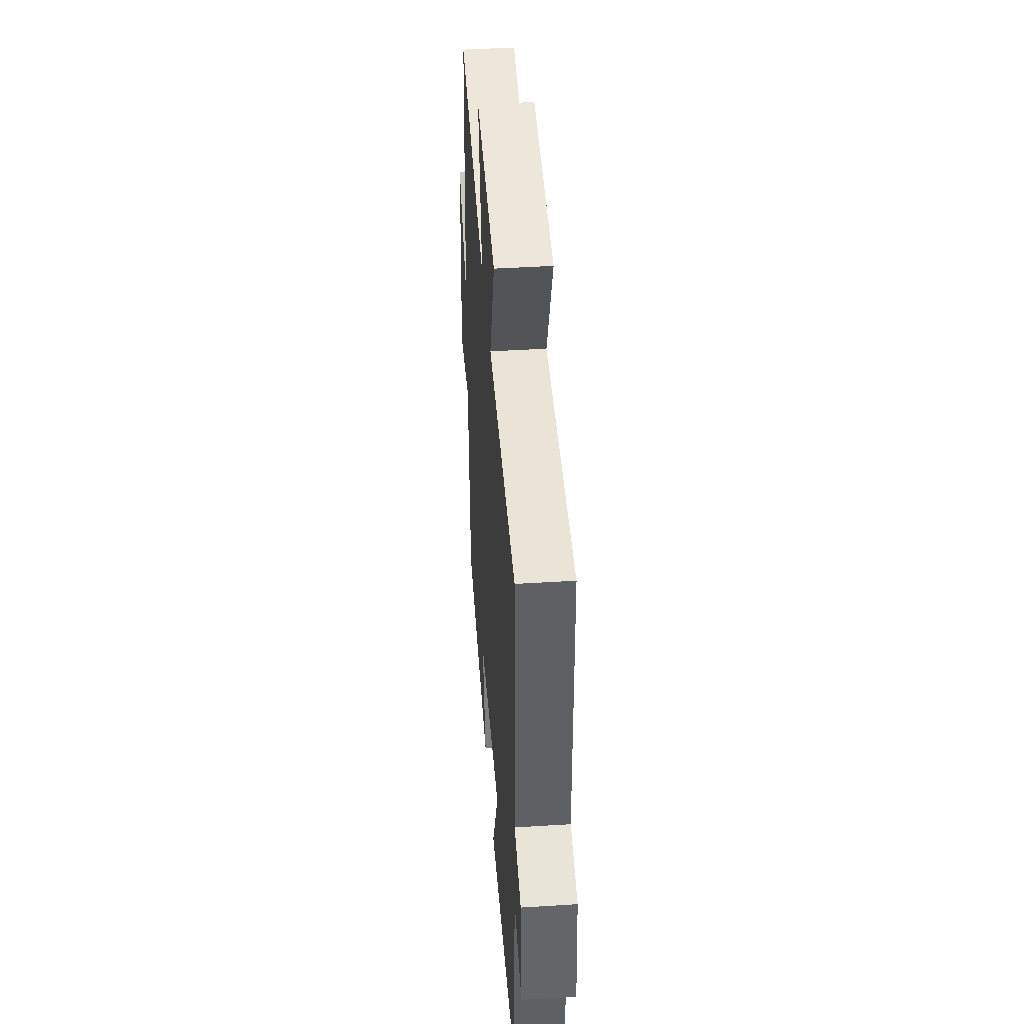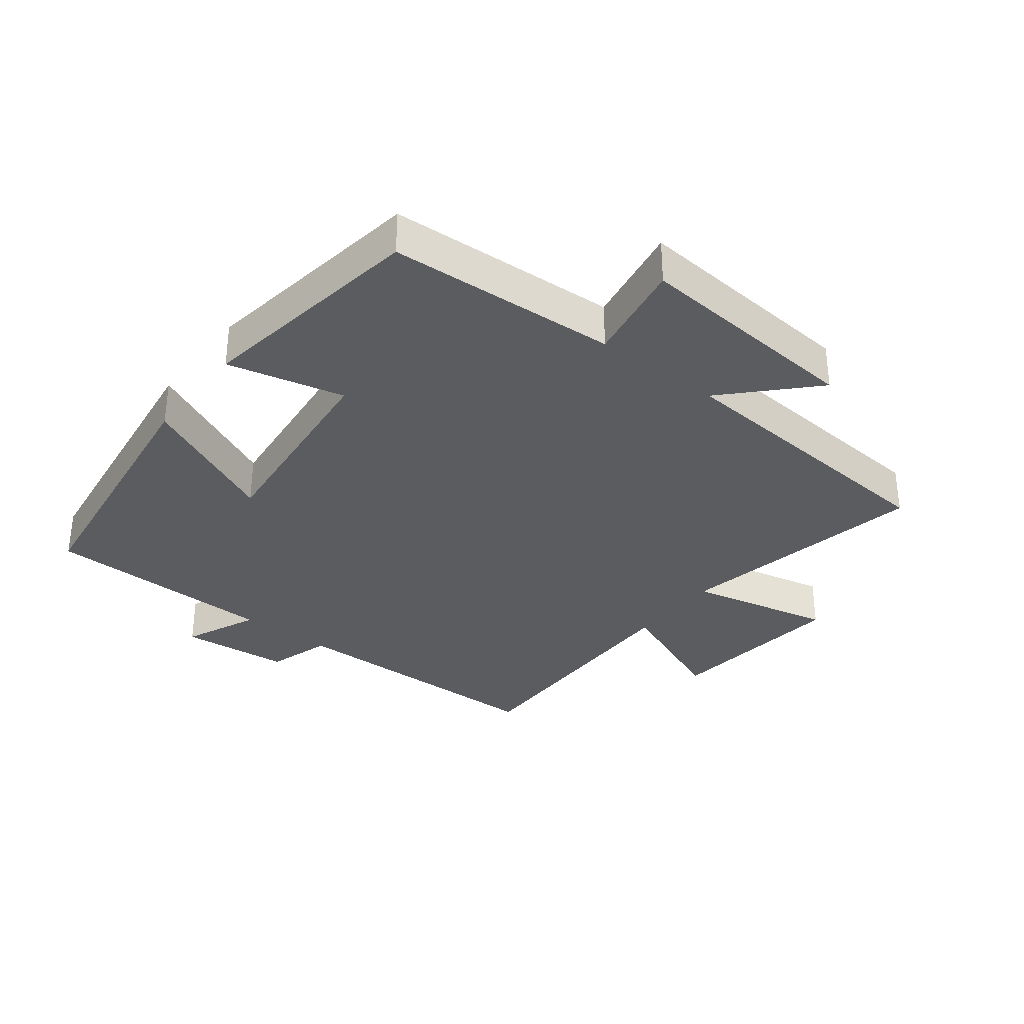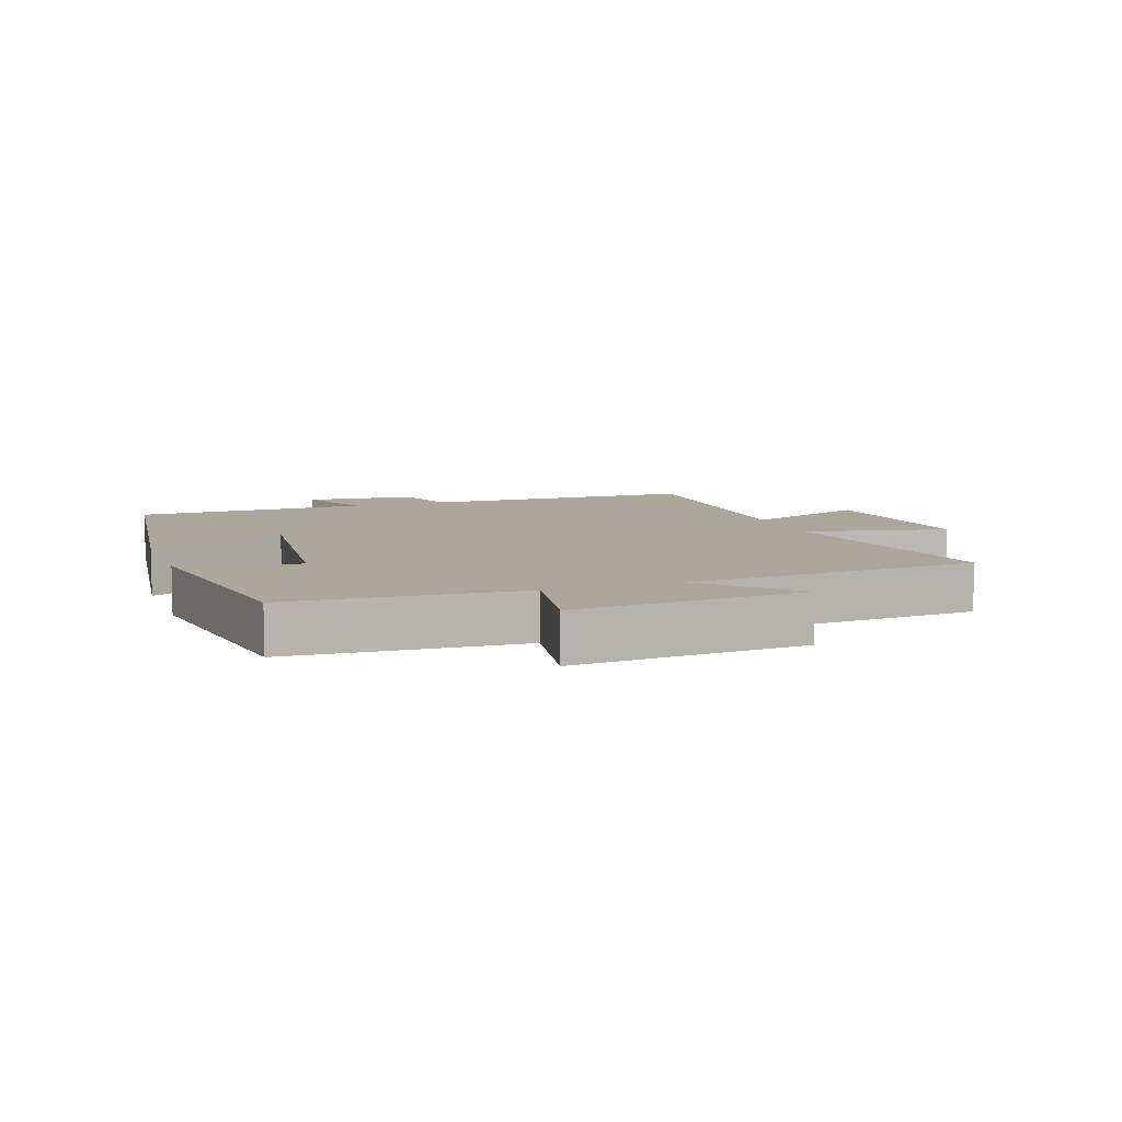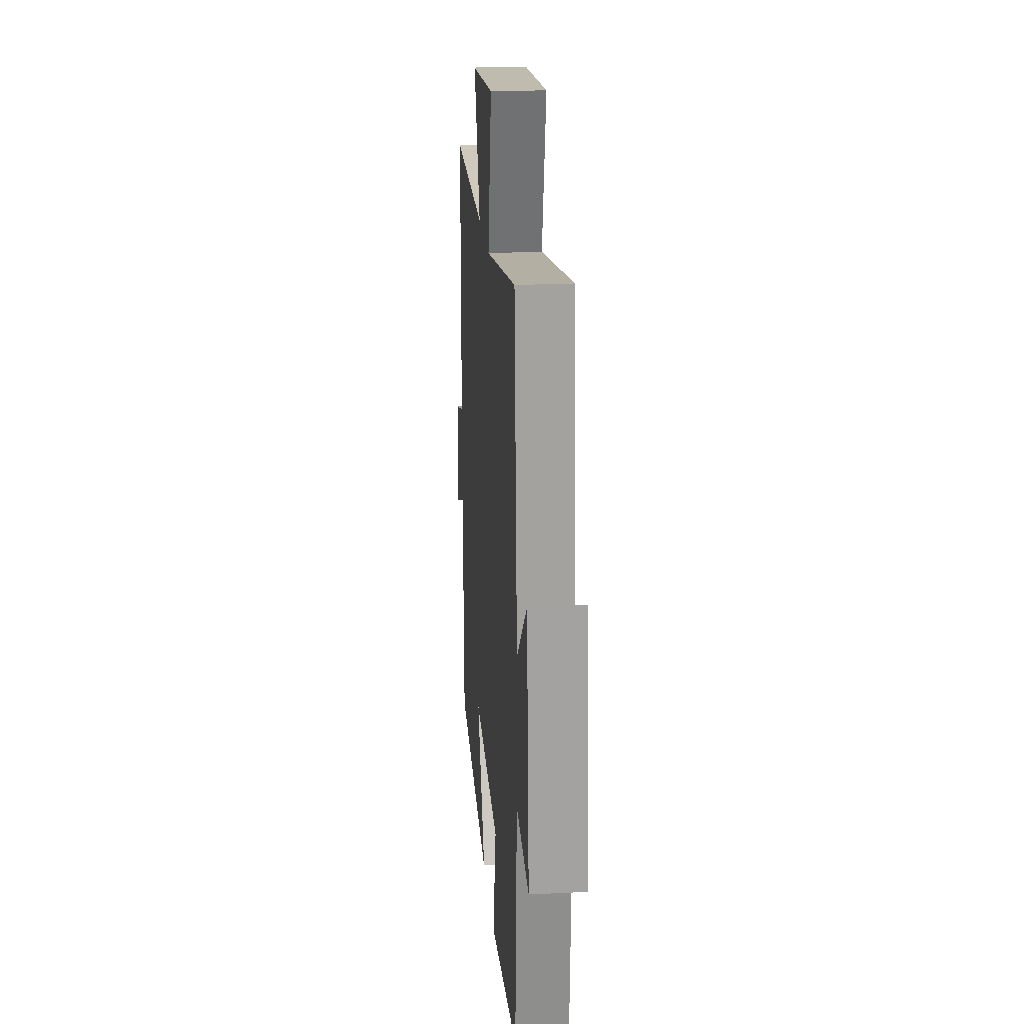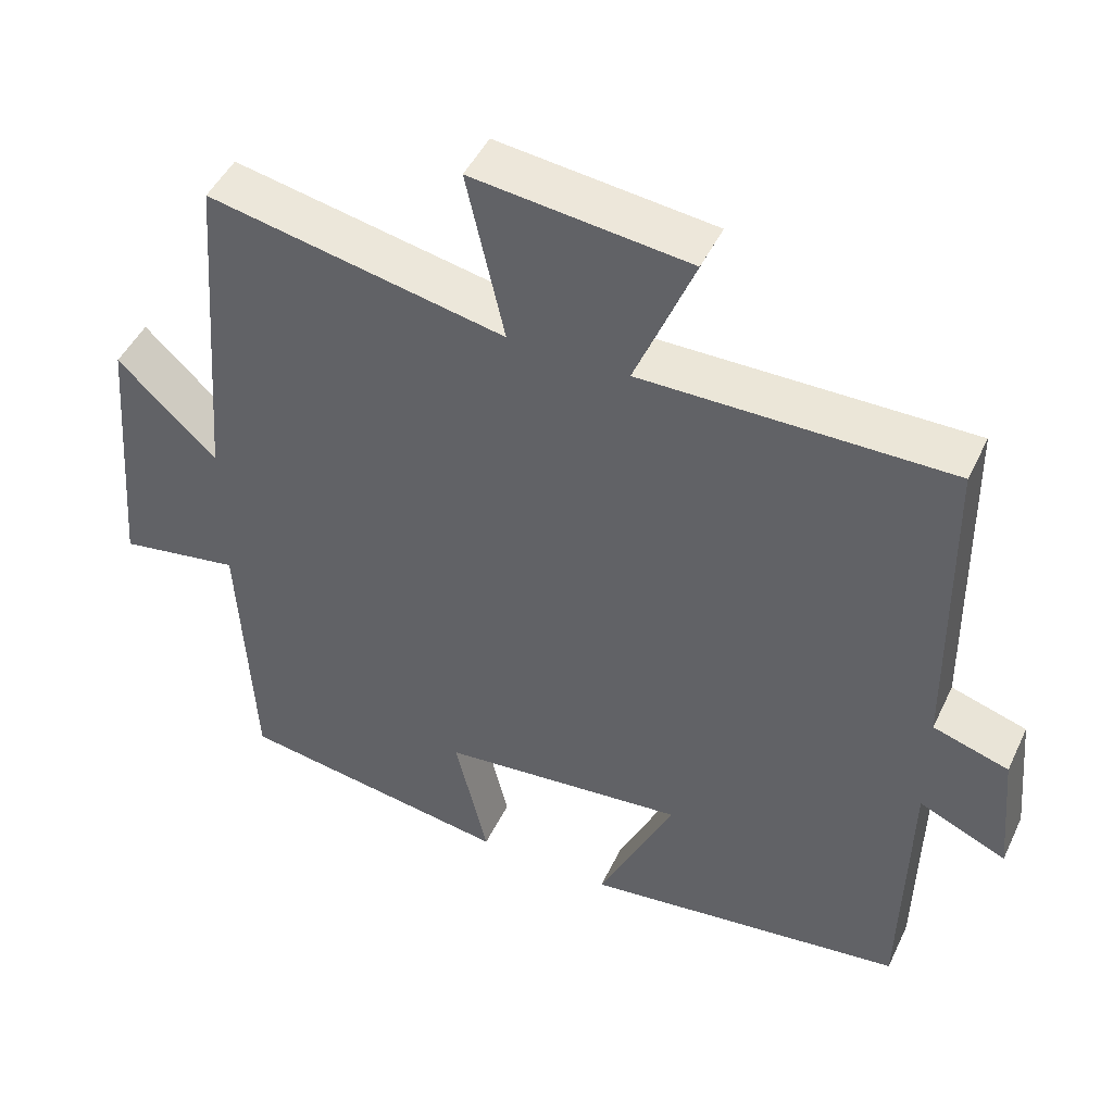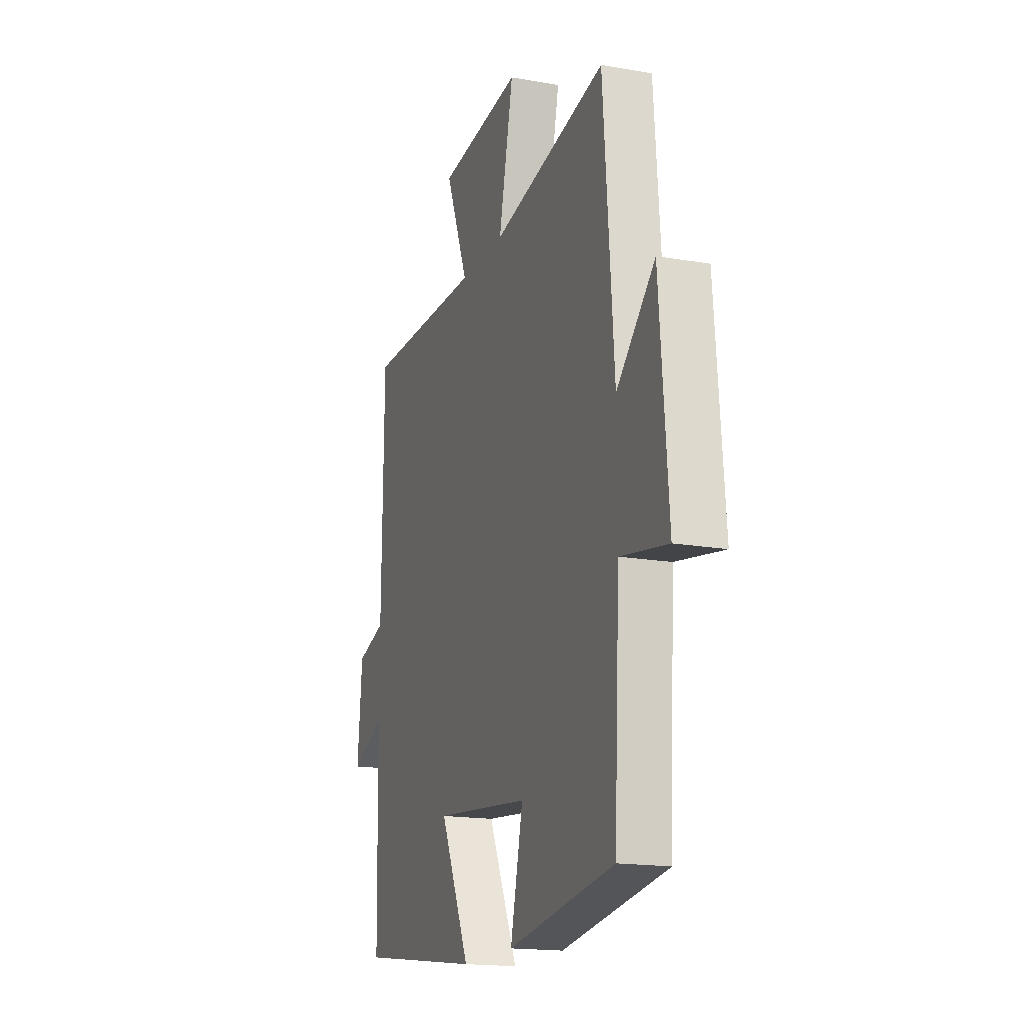
<metadata>
{"format":"obj","ext":"obj","renderer":"f3d","projection":"perspective","resolution":1024,"background":"white","views":[{"elev":44.2,"azim":85.8,"up":"+Z"},{"elev":-33.6,"azim":-127.7,"up":"+Y"},{"elev":8.1,"azim":-109.3,"up":"+Y"},{"elev":22.5,"azim":-94.9,"up":"+Z"},{"elev":47.0,"azim":24.6,"up":"+Z"},{"elev":-17.0,"azim":-109.4,"up":"+Z"}]}
</metadata>
<code>
v 0.492 0.07 -0.443
v 0.064 0.07 -0.5
v 0.165 0.07 -0.283
v -0.161 0.07 -0.317
v -0.118 0.07 -0.5
v -0.481 0.07 -0.445
v -0.5 0.07 -0.084
v -0.661 0.07 -0.112
v -0.631 0.07 0.248
v -0.5 0.07 0.122
v -0.464 0.07 0.578
v -0.071 0.07 0.5
v -0.121 0.07 0.725
v 0.165 0.07 0.693
v 0.087 0.07 0.5
v 0.494 0.07 0.503
v 0.5 0.07 0.074
v 0.6 0.07 0.043
v 0.616 0.07 -0.129
v 0.5 0.07 -0.078
v 0.492 0 -0.443
v 0.064 0 -0.5
v 0.165 0 -0.283
v -0.161 0 -0.317
v -0.118 0 -0.5
v -0.481 0 -0.445
v -0.5 0 -0.084
v -0.661 0 -0.112
v -0.631 0 0.248
v -0.5 0 0.122
v -0.464 0 0.578
v -0.071 0 0.5
v -0.121 0 0.725
v 0.165 0 0.693
v 0.087 0 0.5
v 0.494 0 0.503
v 0.5 0 0.074
v 0.6 0 0.043
v 0.616 0 -0.129
v 0.5 0 -0.078
f 17 18 19 20
f 17 20 1
f 16 17 1
f 15 16 1
f 12 13 14 15
f 12 15 1
f 10 11 12 1
f 7 8 9 10
f 6 7 10
f 5 6 10
f 4 5 10
f 3 4 10
f 3 10 1
f 1 2 3
f 40 39 38 37
f 21 40 37
f 21 37 36
f 21 36 35
f 35 34 33 32
f 21 35 32
f 21 32 31 30
f 30 29 28 27
f 30 27 26
f 30 26 25
f 30 25 24
f 30 24 23
f 21 30 23
f 23 22 21
f 1 21 22 2
f 2 22 23 3
f 3 23 24 4
f 4 24 25 5
f 5 25 26 6
f 6 26 27 7
f 7 27 28 8
f 8 28 29 9
f 9 29 30 10
f 10 30 31 11
f 11 31 32 12
f 12 32 33 13
f 13 33 34 14
f 14 34 35 15
f 15 35 36 16
f 16 36 37 17
f 17 37 38 18
f 18 38 39 19
f 19 39 40 20
f 20 40 21 1

</code>
